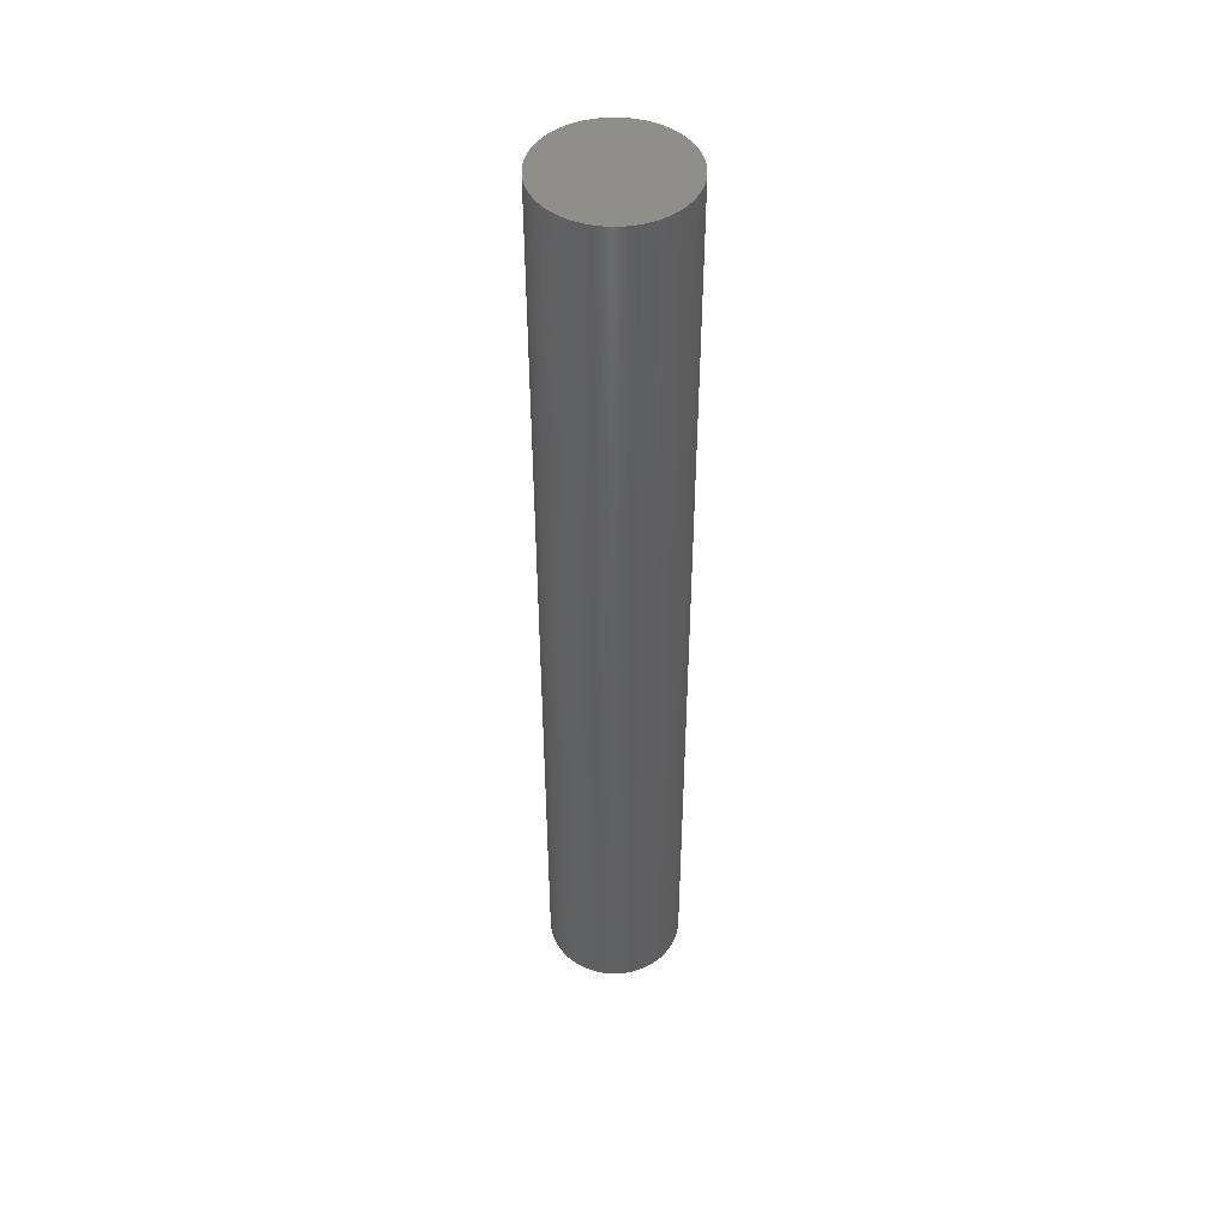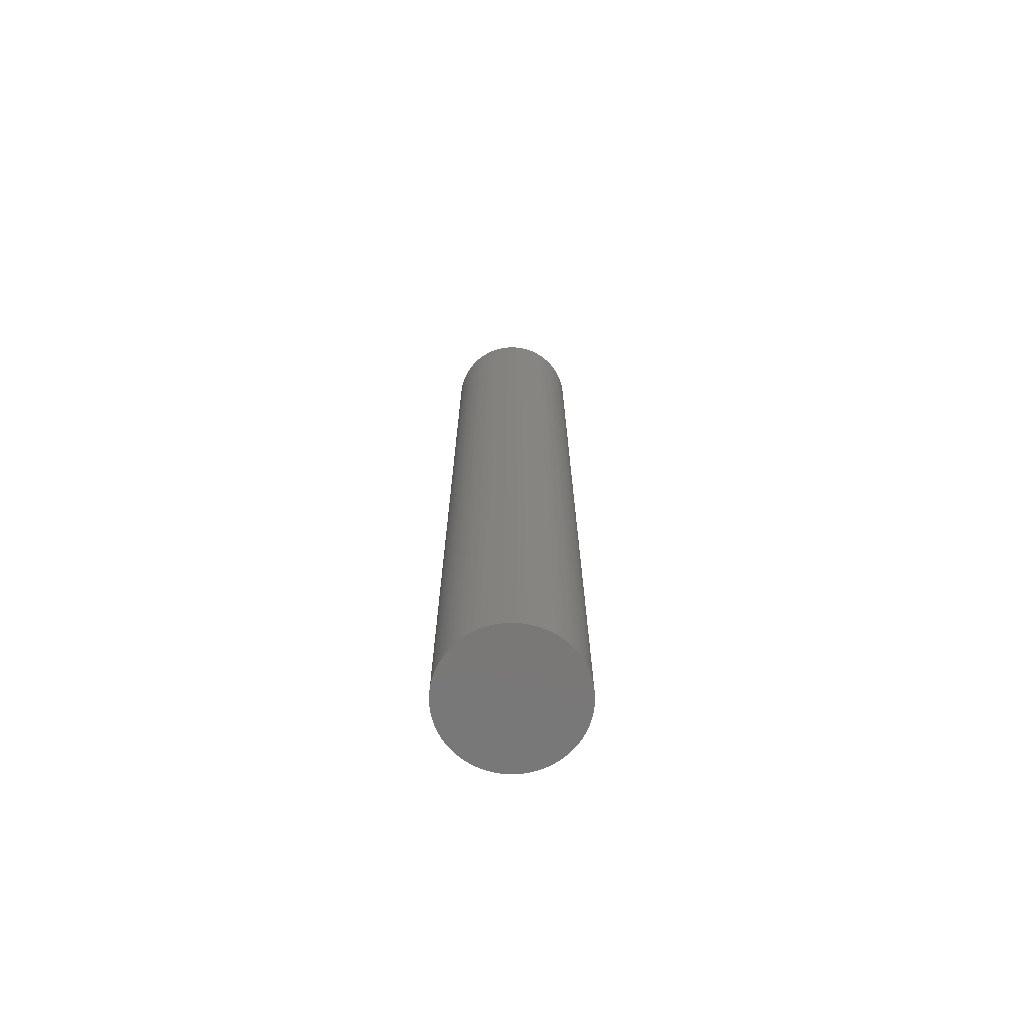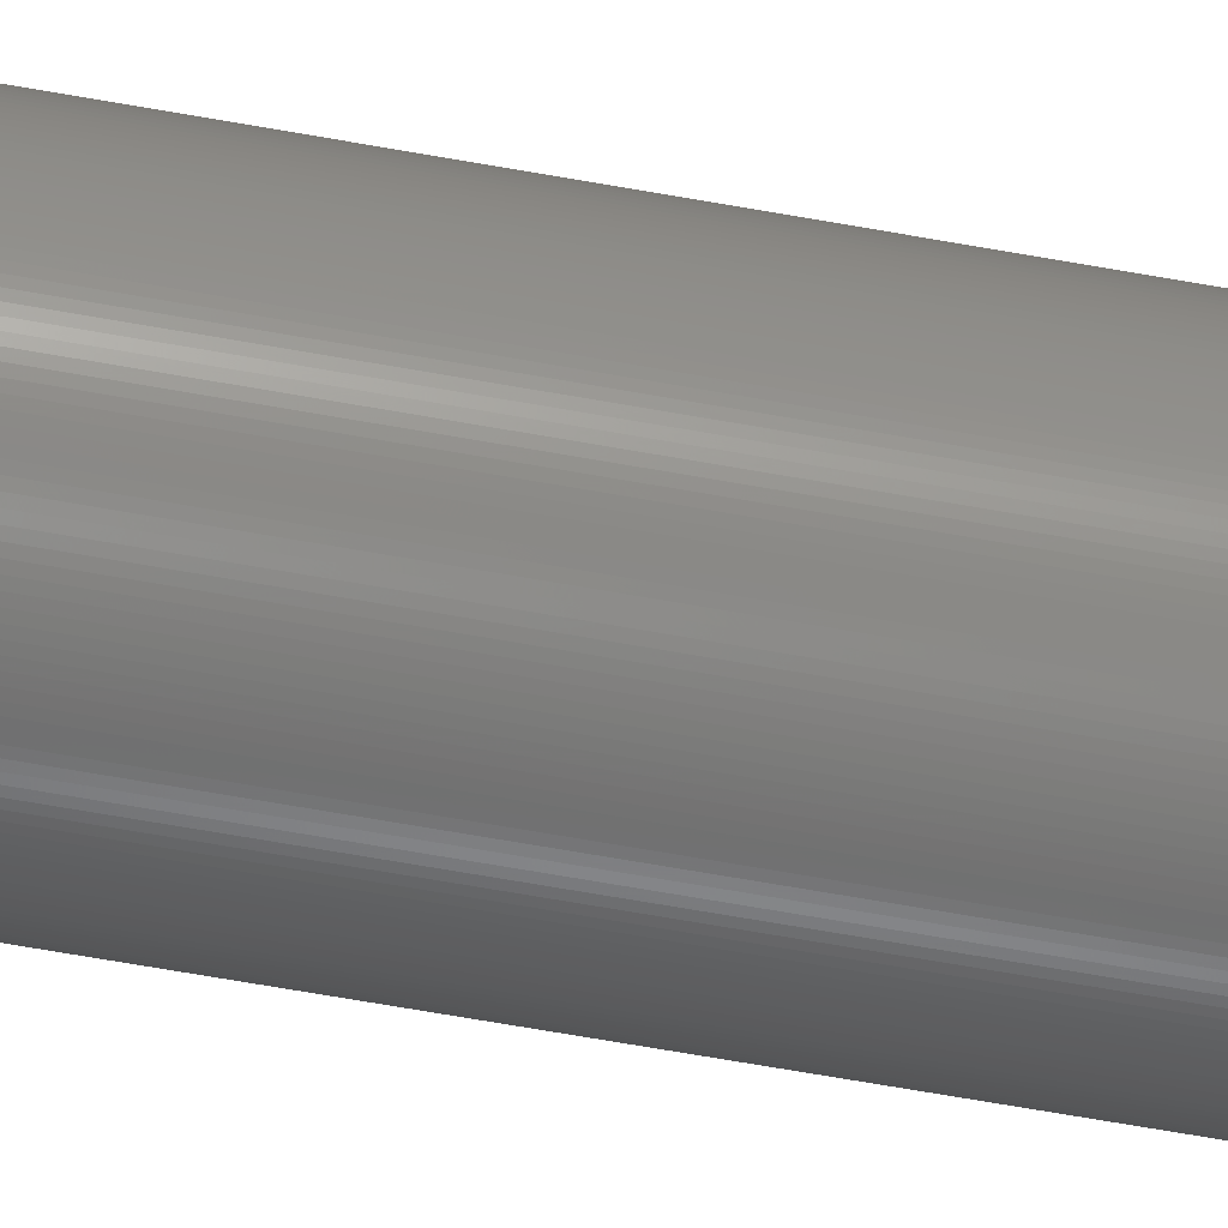
<metadata>
{"format":"stl","ext":"stl","renderer":"f3d","projection":"perspective","resolution":1024,"background":"white","views":[{"elev":47.1,"azim":168.7,"up":"+Z"},{"elev":-71.2,"azim":-6.1,"up":"+Z"},{"elev":-64.6,"azim":79.7,"up":"+Y"}]}
</metadata>
<code>
# stl→obj: 336 verts, 668 faces
v -2.131 56.96 800
v 2.131 56.96 800
v -3.49e-15 57 800
v 4.26 56.84 800
v -4.26 56.84 800
v 6.382 56.64 800
v -6.382 56.64 800
v 8.495 56.36 800
v -8.495 56.36 800
v 10.6 56.01 800
v -10.6 56.01 800
v 12.68 55.57 800
v -12.68 55.57 800
v 14.75 55.06 800
v -14.75 55.06 800
v 16.8 54.47 800
v -16.8 54.47 800
v 18.83 53.8 800
v -18.83 53.8 800
v 20.82 53.06 800
v -20.82 53.06 800
v 22.79 52.24 800
v -22.79 52.24 800
v 24.73 51.36 800
v -24.73 51.36 800
v 26.63 50.39 800
v -26.63 50.39 800
v 28.5 49.36 800
v -28.5 49.36 800
v 30.33 48.26 800
v -30.33 48.26 800
v 32.11 47.1 800
v -32.11 47.1 800
v 33.85 45.86 800
v -33.85 45.86 800
v 35.54 44.56 800
v -35.54 44.56 800
v 37.18 43.2 800
v -37.18 43.2 800
v 38.77 41.78 800
v -38.77 41.78 800
v 40.31 40.31 800
v -40.31 40.31 800
v 41.78 38.77 800
v -41.78 38.77 800
v 43.2 37.18 800
v -43.2 37.18 800
v 44.56 35.54 800
v -44.56 35.54 800
v 45.86 33.85 800
v -45.86 33.85 800
v 47.1 32.11 800
v -47.1 32.11 800
v 48.26 30.33 800
v -48.26 30.33 800
v 49.36 28.5 800
v -49.36 28.5 800
v 50.39 26.63 800
v -50.39 26.63 800
v 51.36 24.73 800
v -51.36 24.73 800
v 52.24 22.79 800
v -52.24 22.79 800
v 53.06 20.82 800
v -53.06 20.82 800
v 53.8 18.83 800
v -53.8 18.83 800
v 54.47 16.8 800
v -54.47 16.8 800
v 55.06 14.75 800
v -55.06 14.75 800
v 55.57 12.68 800
v -55.57 12.68 800
v 56.01 10.6 800
v -56.01 10.6 800
v 56.36 8.495 800
v -56.36 8.495 800
v 56.64 6.382 800
v -56.64 6.382 800
v 56.84 4.26 800
v -56.84 4.26 800
v 56.96 2.131 800
v -56.96 2.131 800
v 57 6.98e-15 800
v -57 0 800
v 56.96 -2.131 800
v -56.96 -2.131 800
v 56.84 -4.26 800
v -56.84 -4.26 800
v 56.64 -6.382 800
v -56.64 -6.382 800
v 56.36 -8.495 800
v -56.36 -8.495 800
v 56.01 -10.6 800
v -56.01 -10.6 800
v 55.57 -12.68 800
v -55.57 -12.68 800
v 55.06 -14.75 800
v -55.06 -14.75 800
v 54.47 -16.8 800
v -54.47 -16.8 800
v 53.8 -18.83 800
v -53.8 -18.83 800
v 53.06 -20.82 800
v -53.06 -20.82 800
v 52.24 -22.79 800
v -52.24 -22.79 800
v 51.36 -24.73 800
v -51.36 -24.73 800
v 50.39 -26.63 800
v -50.39 -26.63 800
v 49.36 -28.5 800
v -49.36 -28.5 800
v 48.26 -30.33 800
v -48.26 -30.33 800
v 47.1 -32.11 800
v -47.1 -32.11 800
v 45.86 -33.85 800
v -45.86 -33.85 800
v 44.56 -35.54 800
v -44.56 -35.54 800
v 43.2 -37.18 800
v -43.2 -37.18 800
v 41.78 -38.77 800
v -41.78 -38.77 800
v 40.31 -40.31 800
v -40.31 -40.31 800
v 38.77 -41.78 800
v -38.77 -41.78 800
v 37.18 -43.2 800
v -37.18 -43.2 800
v 35.54 -44.56 800
v -35.54 -44.56 800
v 33.85 -45.86 800
v -33.85 -45.86 800
v 32.11 -47.1 800
v -32.11 -47.1 800
v 30.33 -48.26 800
v -30.33 -48.26 800
v 28.5 -49.36 800
v -28.5 -49.36 800
v 26.63 -50.39 800
v -26.63 -50.39 800
v 24.73 -51.36 800
v -24.73 -51.36 800
v 22.79 -52.24 800
v -22.79 -52.24 800
v 20.82 -53.06 800
v -20.82 -53.06 800
v 18.83 -53.8 800
v -18.83 -53.8 800
v 16.8 -54.47 800
v -16.8 -54.47 800
v 14.75 -55.06 800
v -14.75 -55.06 800
v 12.68 -55.57 800
v -12.68 -55.57 800
v 10.6 -56.01 800
v -10.6 -56.01 800
v 8.495 -56.36 800
v -8.495 -56.36 800
v 6.382 -56.64 800
v -6.382 -56.64 800
v 4.26 -56.84 800
v -4.26 -56.84 800
v 2.131 -56.96 800
v -2.131 -56.96 800
v 1.878e-16 -57 800
v -3.49e-15 57 0
v 2.131 56.96 0
v -2.131 56.96 0
v 1.878e-16 -57 0
v -2.131 -56.96 0
v 2.131 -56.96 0
v -4.26 -56.84 0
v 4.26 -56.84 0
v -6.382 -56.64 0
v 6.382 -56.64 0
v -8.495 -56.36 0
v 8.495 -56.36 0
v -10.6 -56.01 0
v 10.6 -56.01 0
v -12.68 -55.57 0
v 12.68 -55.57 0
v -14.75 -55.06 0
v 14.75 -55.06 0
v -16.8 -54.47 0
v 16.8 -54.47 0
v -18.83 -53.8 0
v 18.83 -53.8 0
v -20.82 -53.06 0
v 20.82 -53.06 0
v -22.79 -52.24 0
v 22.79 -52.24 0
v -24.73 -51.36 0
v 24.73 -51.36 0
v -26.63 -50.39 0
v 26.63 -50.39 0
v -28.5 -49.36 0
v 28.5 -49.36 0
v -30.33 -48.26 0
v 30.33 -48.26 0
v -32.11 -47.1 0
v 32.11 -47.1 0
v -33.85 -45.86 0
v 33.85 -45.86 0
v -35.54 -44.56 0
v 35.54 -44.56 0
v -37.18 -43.2 0
v 37.18 -43.2 0
v -38.77 -41.78 0
v 38.77 -41.78 0
v -40.31 -40.31 0
v 40.31 -40.31 0
v -41.78 -38.77 0
v 41.78 -38.77 0
v -43.2 -37.18 0
v 43.2 -37.18 0
v -44.56 -35.54 0
v 44.56 -35.54 0
v -45.86 -33.85 0
v 45.86 -33.85 0
v -47.1 -32.11 0
v 47.1 -32.11 0
v -48.26 -30.33 0
v 48.26 -30.33 0
v -49.36 -28.5 0
v 49.36 -28.5 0
v -50.39 -26.63 0
v 50.39 -26.63 0
v -51.36 -24.73 0
v 51.36 -24.73 0
v -52.24 -22.79 0
v 52.24 -22.79 0
v -53.06 -20.82 0
v 53.06 -20.82 0
v -53.8 -18.83 0
v 53.8 -18.83 0
v -54.47 -16.8 0
v 54.47 -16.8 0
v -55.06 -14.75 0
v 55.06 -14.75 0
v -55.57 -12.68 0
v 55.57 -12.68 0
v -56.01 -10.6 0
v 56.01 -10.6 0
v -56.36 -8.495 0
v 56.36 -8.495 0
v -56.64 -6.382 0
v 56.64 -6.382 0
v -56.84 -4.26 0
v 56.84 -4.26 0
v -56.96 -2.131 0
v 56.96 -2.131 0
v -57 0 0
v 57 6.98e-15 0
v -56.96 2.131 0
v 56.96 2.131 0
v -56.84 4.26 0
v 56.84 4.26 0
v -56.64 6.382 0
v 56.64 6.382 0
v -56.36 8.495 0
v 56.36 8.495 0
v -56.01 10.6 0
v 56.01 10.6 0
v -55.57 12.68 0
v 55.57 12.68 0
v -55.06 14.75 0
v 55.06 14.75 0
v -54.47 16.8 0
v 54.47 16.8 0
v -53.8 18.83 0
v 53.8 18.83 0
v -53.06 20.82 0
v 53.06 20.82 0
v -52.24 22.79 0
v 52.24 22.79 0
v -51.36 24.73 0
v 51.36 24.73 0
v -50.39 26.63 0
v 50.39 26.63 0
v -49.36 28.5 0
v 49.36 28.5 0
v -48.26 30.33 0
v 48.26 30.33 0
v -47.1 32.11 0
v 47.1 32.11 0
v -45.86 33.85 0
v 45.86 33.85 0
v -44.56 35.54 0
v 44.56 35.54 0
v -43.2 37.18 0
v 43.2 37.18 0
v -41.78 38.77 0
v 41.78 38.77 0
v -40.31 40.31 0
v 40.31 40.31 0
v -38.77 41.78 0
v 38.77 41.78 0
v -37.18 43.2 0
v 37.18 43.2 0
v -35.54 44.56 0
v 35.54 44.56 0
v -33.85 45.86 0
v 33.85 45.86 0
v -32.11 47.1 0
v 32.11 47.1 0
v -30.33 48.26 0
v 30.33 48.26 0
v -28.5 49.36 0
v 28.5 49.36 0
v -26.63 50.39 0
v 26.63 50.39 0
v -24.73 51.36 0
v 24.73 51.36 0
v -22.79 52.24 0
v 22.79 52.24 0
v -20.82 53.06 0
v 20.82 53.06 0
v -18.83 53.8 0
v 18.83 53.8 0
v -16.8 54.47 0
v 16.8 54.47 0
v -14.75 55.06 0
v 14.75 55.06 0
v -12.68 55.57 0
v 12.68 55.57 0
v -10.6 56.01 0
v 10.6 56.01 0
v -8.495 56.36 0
v 8.495 56.36 0
v -6.382 56.64 0
v 6.382 56.64 0
v -4.26 56.84 0
v 4.26 56.84 0
f 1 2 3
f 2 1 4
f 4 1 5
f 4 5 6
f 6 5 7
f 6 7 8
f 8 7 9
f 8 9 10
f 10 9 11
f 10 11 12
f 12 11 13
f 12 13 14
f 14 13 15
f 14 15 16
f 16 15 17
f 16 17 18
f 18 17 19
f 18 19 20
f 20 19 21
f 20 21 22
f 22 21 23
f 22 23 24
f 24 23 25
f 24 25 26
f 26 25 27
f 26 27 28
f 28 27 29
f 28 29 30
f 30 29 31
f 30 31 32
f 32 31 33
f 32 33 34
f 34 33 35
f 34 35 36
f 36 35 37
f 36 37 38
f 38 37 39
f 38 39 40
f 40 39 41
f 40 41 42
f 42 41 43
f 42 43 44
f 44 43 45
f 44 45 46
f 46 45 47
f 46 47 48
f 48 47 49
f 48 49 50
f 50 49 51
f 50 51 52
f 52 51 53
f 52 53 54
f 54 53 55
f 54 55 56
f 56 55 57
f 56 57 58
f 58 57 59
f 58 59 60
f 60 59 61
f 60 61 62
f 62 61 63
f 62 63 64
f 64 63 65
f 64 65 66
f 66 65 67
f 66 67 68
f 68 67 69
f 68 69 70
f 70 69 71
f 70 71 72
f 72 71 73
f 72 73 74
f 74 73 75
f 74 75 76
f 76 75 77
f 76 77 78
f 78 77 79
f 78 79 80
f 80 79 81
f 80 81 82
f 82 81 83
f 82 83 84
f 84 83 85
f 84 85 86
f 86 85 87
f 86 87 88
f 88 87 89
f 88 89 90
f 90 89 91
f 90 91 92
f 92 91 93
f 92 93 94
f 94 93 95
f 94 95 96
f 96 95 97
f 96 97 98
f 98 97 99
f 98 99 100
f 100 99 101
f 100 101 102
f 102 101 103
f 102 103 104
f 104 103 105
f 104 105 106
f 106 105 107
f 106 107 108
f 108 107 109
f 108 109 110
f 110 109 111
f 110 111 112
f 112 111 113
f 112 113 114
f 114 113 115
f 114 115 116
f 116 115 117
f 116 117 118
f 118 117 119
f 118 119 120
f 120 119 121
f 120 121 122
f 122 121 123
f 122 123 124
f 124 123 125
f 124 125 126
f 126 125 127
f 126 127 128
f 128 127 129
f 128 129 130
f 130 129 131
f 130 131 132
f 132 131 133
f 132 133 134
f 134 133 135
f 134 135 136
f 136 135 137
f 136 137 138
f 138 137 139
f 138 139 140
f 140 139 141
f 140 141 142
f 142 141 143
f 142 143 144
f 144 143 145
f 144 145 146
f 146 145 147
f 146 147 148
f 148 147 149
f 148 149 150
f 150 149 151
f 150 151 152
f 152 151 153
f 152 153 154
f 154 153 155
f 154 155 156
f 156 155 157
f 156 157 158
f 158 157 159
f 158 159 160
f 160 159 161
f 160 161 162
f 162 161 163
f 162 163 164
f 164 163 165
f 164 165 166
f 166 165 167
f 166 167 168
f 169 170 171
f 172 173 174
f 174 173 175
f 174 175 176
f 176 175 177
f 176 177 178
f 178 177 179
f 178 179 180
f 180 179 181
f 180 181 182
f 182 181 183
f 182 183 184
f 184 183 185
f 184 185 186
f 186 185 187
f 186 187 188
f 188 187 189
f 188 189 190
f 190 189 191
f 190 191 192
f 192 191 193
f 192 193 194
f 194 193 195
f 194 195 196
f 196 195 197
f 196 197 198
f 198 197 199
f 198 199 200
f 200 199 201
f 200 201 202
f 202 201 203
f 202 203 204
f 204 203 205
f 204 205 206
f 206 205 207
f 206 207 208
f 208 207 209
f 208 209 210
f 210 209 211
f 210 211 212
f 212 211 213
f 212 213 214
f 214 213 215
f 214 215 216
f 216 215 217
f 216 217 218
f 218 217 219
f 218 219 220
f 220 219 221
f 220 221 222
f 222 221 223
f 222 223 224
f 224 223 225
f 224 225 226
f 226 225 227
f 226 227 228
f 228 227 229
f 228 229 230
f 230 229 231
f 230 231 232
f 232 231 233
f 232 233 234
f 234 233 235
f 234 235 236
f 236 235 237
f 236 237 238
f 238 237 239
f 238 239 240
f 240 239 241
f 240 241 242
f 242 241 243
f 242 243 244
f 244 243 245
f 244 245 246
f 246 245 247
f 246 247 248
f 248 247 249
f 248 249 250
f 250 249 251
f 250 251 252
f 252 251 253
f 252 253 254
f 254 253 255
f 254 255 256
f 256 255 257
f 256 257 258
f 258 257 259
f 258 259 260
f 260 259 261
f 260 261 262
f 262 261 263
f 262 263 264
f 264 263 265
f 264 265 266
f 266 265 267
f 266 267 268
f 268 267 269
f 268 269 270
f 270 269 271
f 270 271 272
f 272 271 273
f 272 273 274
f 274 273 275
f 274 275 276
f 276 275 277
f 276 277 278
f 278 277 279
f 278 279 280
f 280 279 281
f 280 281 282
f 282 281 283
f 282 283 284
f 284 283 285
f 284 285 286
f 286 285 287
f 286 287 288
f 288 287 289
f 288 289 290
f 290 289 291
f 290 291 292
f 292 291 293
f 292 293 294
f 294 293 295
f 294 295 296
f 296 295 297
f 296 297 298
f 298 297 299
f 298 299 300
f 300 299 301
f 300 301 302
f 302 301 303
f 302 303 304
f 304 303 305
f 304 305 306
f 306 305 307
f 306 307 308
f 308 307 309
f 308 309 310
f 310 309 311
f 310 311 312
f 312 311 313
f 312 313 314
f 314 313 315
f 314 315 316
f 316 315 317
f 316 317 318
f 318 317 319
f 318 319 320
f 320 319 321
f 320 321 322
f 322 321 323
f 322 323 324
f 324 323 325
f 324 325 326
f 326 325 327
f 326 327 328
f 328 327 329
f 328 329 330
f 330 329 331
f 330 331 332
f 332 331 333
f 332 333 334
f 334 333 335
f 334 335 336
f 336 335 171
f 336 171 170
f 85 255 87
f 87 255 253
f 87 253 89
f 89 253 251
f 89 251 91
f 91 251 249
f 91 249 93
f 93 249 247
f 93 247 95
f 95 247 245
f 95 245 97
f 97 245 243
f 97 243 99
f 99 243 241
f 99 241 101
f 101 241 239
f 101 239 103
f 103 239 237
f 103 237 105
f 105 237 235
f 105 235 107
f 107 235 233
f 107 233 109
f 109 233 231
f 109 231 111
f 111 231 229
f 111 229 113
f 113 229 227
f 113 227 115
f 115 227 225
f 115 225 117
f 117 225 223
f 117 223 119
f 119 223 221
f 119 221 121
f 121 221 219
f 121 219 123
f 123 219 217
f 123 217 125
f 125 217 215
f 125 215 127
f 127 215 213
f 127 213 129
f 129 213 211
f 129 211 131
f 131 211 209
f 131 209 133
f 133 209 207
f 133 207 135
f 135 207 205
f 135 205 137
f 137 205 203
f 137 203 139
f 139 203 201
f 139 201 141
f 141 201 199
f 141 199 143
f 143 199 197
f 143 197 145
f 145 197 195
f 145 195 147
f 147 195 193
f 147 193 149
f 149 193 191
f 149 191 151
f 151 191 189
f 151 189 153
f 153 189 187
f 153 187 155
f 155 187 185
f 155 185 157
f 157 185 183
f 157 183 159
f 159 183 181
f 159 181 161
f 161 181 179
f 161 179 163
f 163 179 177
f 163 177 165
f 165 177 175
f 165 175 167
f 167 175 173
f 167 173 168
f 168 173 172
f 168 172 166
f 166 172 174
f 166 174 164
f 164 174 176
f 164 176 162
f 162 176 178
f 162 178 160
f 160 178 180
f 160 180 158
f 158 180 182
f 158 182 156
f 156 182 184
f 156 184 154
f 154 184 186
f 154 186 152
f 152 186 188
f 152 188 150
f 150 188 190
f 150 190 148
f 148 190 192
f 148 192 146
f 146 192 194
f 146 194 144
f 144 194 196
f 144 196 142
f 142 196 198
f 142 198 140
f 140 198 200
f 140 200 138
f 138 200 202
f 138 202 136
f 136 202 204
f 136 204 134
f 134 204 206
f 134 206 132
f 132 206 208
f 132 208 130
f 130 208 210
f 130 210 128
f 128 210 212
f 128 212 126
f 126 212 214
f 126 214 124
f 124 214 216
f 124 216 122
f 122 216 218
f 122 218 120
f 120 218 220
f 120 220 118
f 118 220 222
f 118 222 116
f 116 222 224
f 116 224 114
f 114 224 226
f 114 226 112
f 112 226 228
f 112 228 110
f 110 228 230
f 110 230 108
f 108 230 232
f 108 232 106
f 106 232 234
f 106 234 104
f 104 234 236
f 104 236 102
f 102 236 238
f 102 238 100
f 100 238 240
f 100 240 98
f 98 240 242
f 98 242 96
f 96 242 244
f 96 244 94
f 94 244 246
f 94 246 92
f 92 246 248
f 92 248 90
f 90 248 250
f 90 250 88
f 88 250 252
f 88 252 86
f 86 252 254
f 86 254 84
f 84 254 256
f 84 256 82
f 82 256 258
f 82 258 80
f 80 258 260
f 80 260 78
f 78 260 262
f 78 262 76
f 76 262 264
f 76 264 74
f 74 264 266
f 74 266 72
f 72 266 268
f 72 268 70
f 70 268 270
f 70 270 68
f 68 270 272
f 68 272 66
f 66 272 274
f 66 274 64
f 64 274 276
f 64 276 62
f 62 276 278
f 62 278 60
f 60 278 280
f 60 280 58
f 58 280 282
f 58 282 56
f 56 282 284
f 56 284 54
f 54 284 286
f 54 286 52
f 52 286 288
f 52 288 50
f 50 288 290
f 50 290 48
f 48 290 292
f 48 292 46
f 46 292 294
f 46 294 44
f 44 294 296
f 44 296 42
f 42 296 298
f 42 298 40
f 40 298 300
f 40 300 38
f 38 300 302
f 38 302 36
f 36 302 304
f 36 304 34
f 34 304 306
f 34 306 32
f 32 306 308
f 32 308 30
f 30 308 310
f 30 310 28
f 28 310 312
f 28 312 26
f 26 312 314
f 26 314 24
f 24 314 316
f 24 316 22
f 22 316 318
f 22 318 20
f 20 318 320
f 20 320 18
f 18 320 322
f 18 322 16
f 16 322 324
f 16 324 14
f 14 324 326
f 14 326 12
f 12 326 328
f 12 328 10
f 10 328 330
f 10 330 8
f 8 330 332
f 8 332 6
f 6 332 334
f 6 334 4
f 4 334 336
f 4 336 2
f 2 336 170
f 2 170 3
f 3 170 169
f 3 169 1
f 1 169 171
f 1 171 5
f 5 171 335
f 5 335 7
f 7 335 333
f 7 333 9
f 9 333 331
f 9 331 11
f 11 331 329
f 11 329 13
f 13 329 327
f 13 327 15
f 15 327 325
f 15 325 17
f 17 325 323
f 17 323 19
f 19 323 321
f 19 321 21
f 21 321 319
f 21 319 23
f 23 319 317
f 23 317 25
f 25 317 315
f 25 315 27
f 27 315 313
f 27 313 29
f 29 313 311
f 29 311 31
f 31 311 309
f 31 309 33
f 33 309 307
f 33 307 35
f 35 307 305
f 35 305 37
f 37 305 303
f 37 303 39
f 39 303 301
f 39 301 41
f 41 301 299
f 41 299 43
f 43 299 297
f 43 297 45
f 45 297 295
f 45 295 47
f 47 295 293
f 47 293 49
f 49 293 291
f 49 291 51
f 51 291 289
f 51 289 53
f 53 289 287
f 53 287 55
f 55 287 285
f 55 285 57
f 57 285 283
f 57 283 59
f 59 283 281
f 59 281 61
f 61 281 279
f 61 279 63
f 63 279 277
f 63 277 65
f 65 277 275
f 65 275 67
f 67 275 273
f 67 273 69
f 69 273 271
f 69 271 71
f 71 271 269
f 71 269 73
f 73 269 267
f 73 267 75
f 75 267 265
f 75 265 77
f 77 265 263
f 77 263 79
f 79 263 261
f 79 261 81
f 81 261 259
f 81 259 83
f 83 259 257
f 83 257 85
f 85 257 255

</code>
